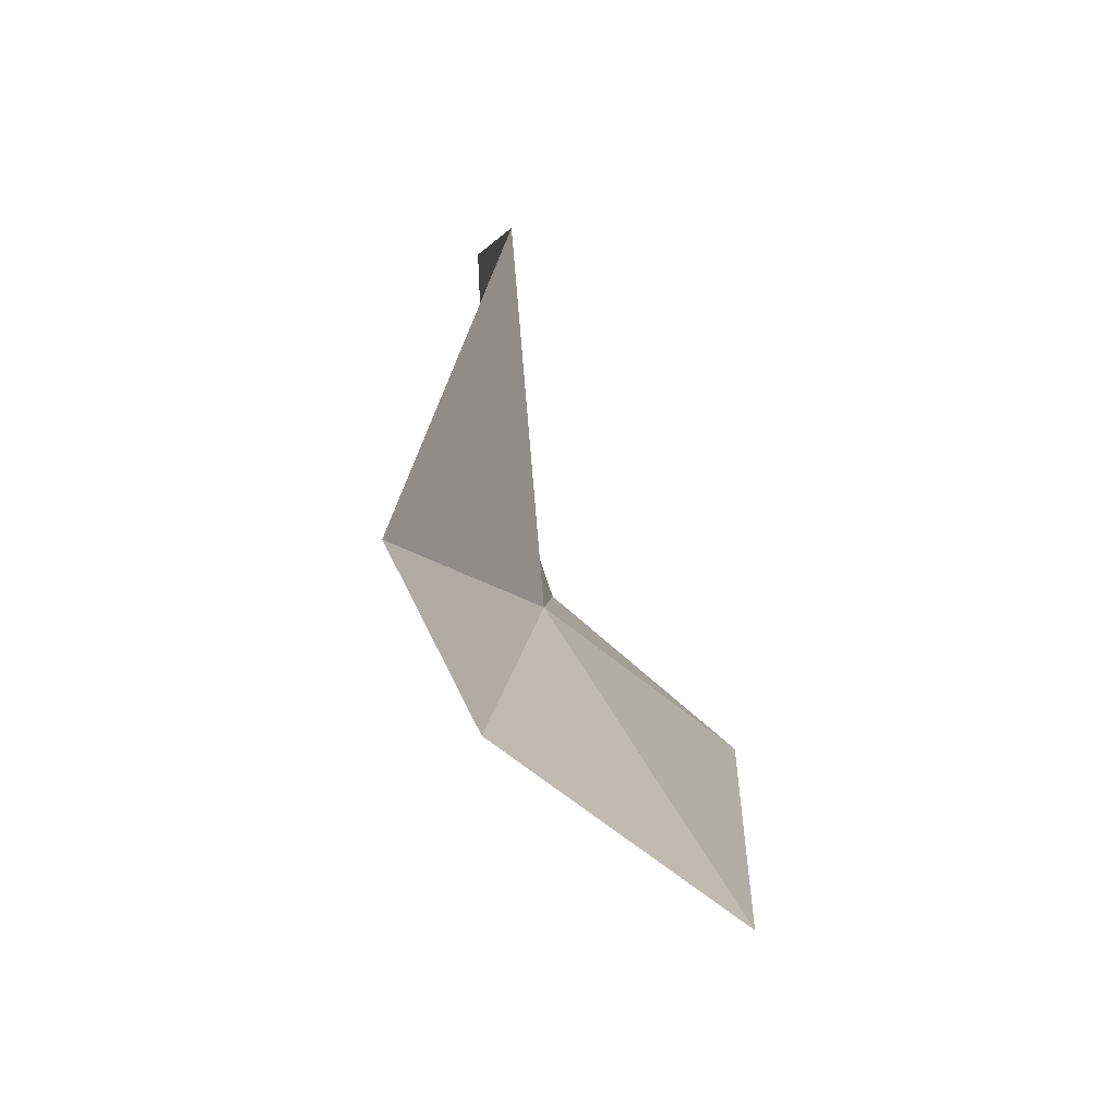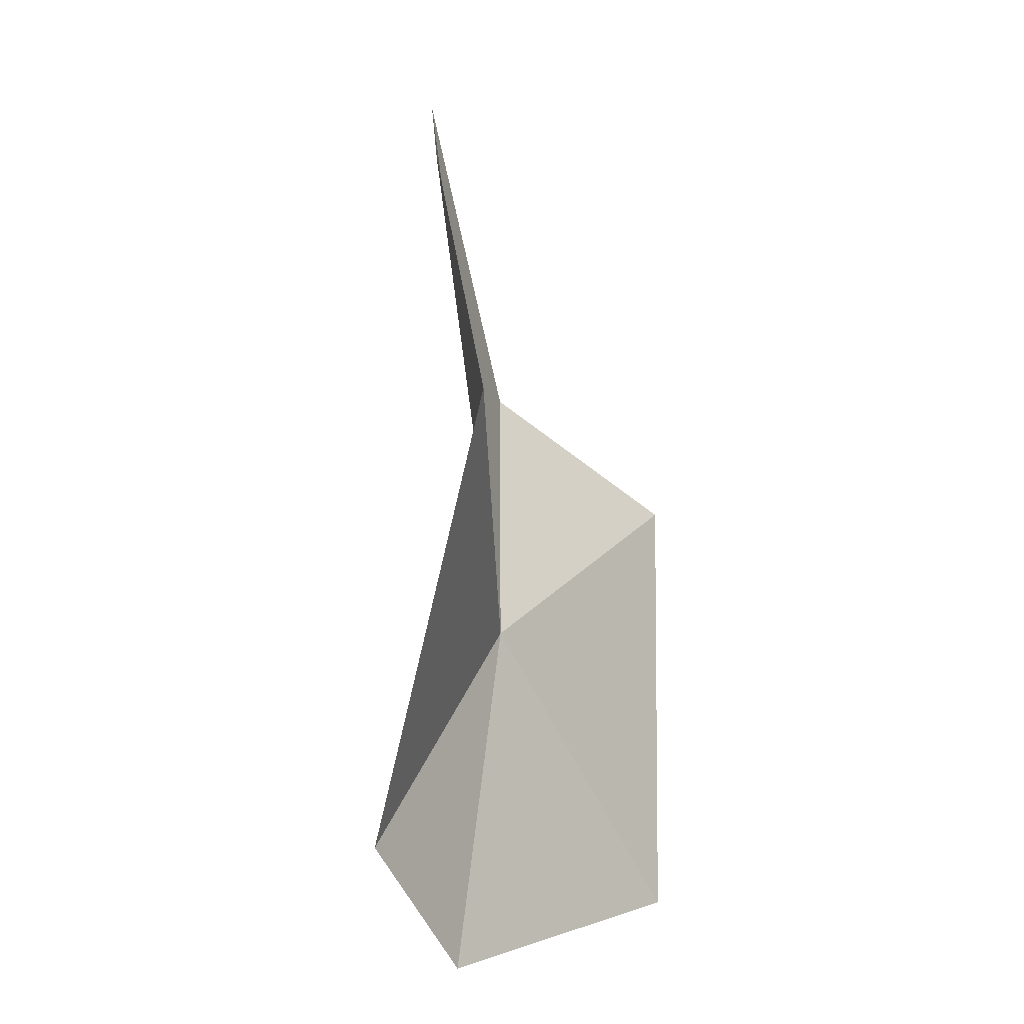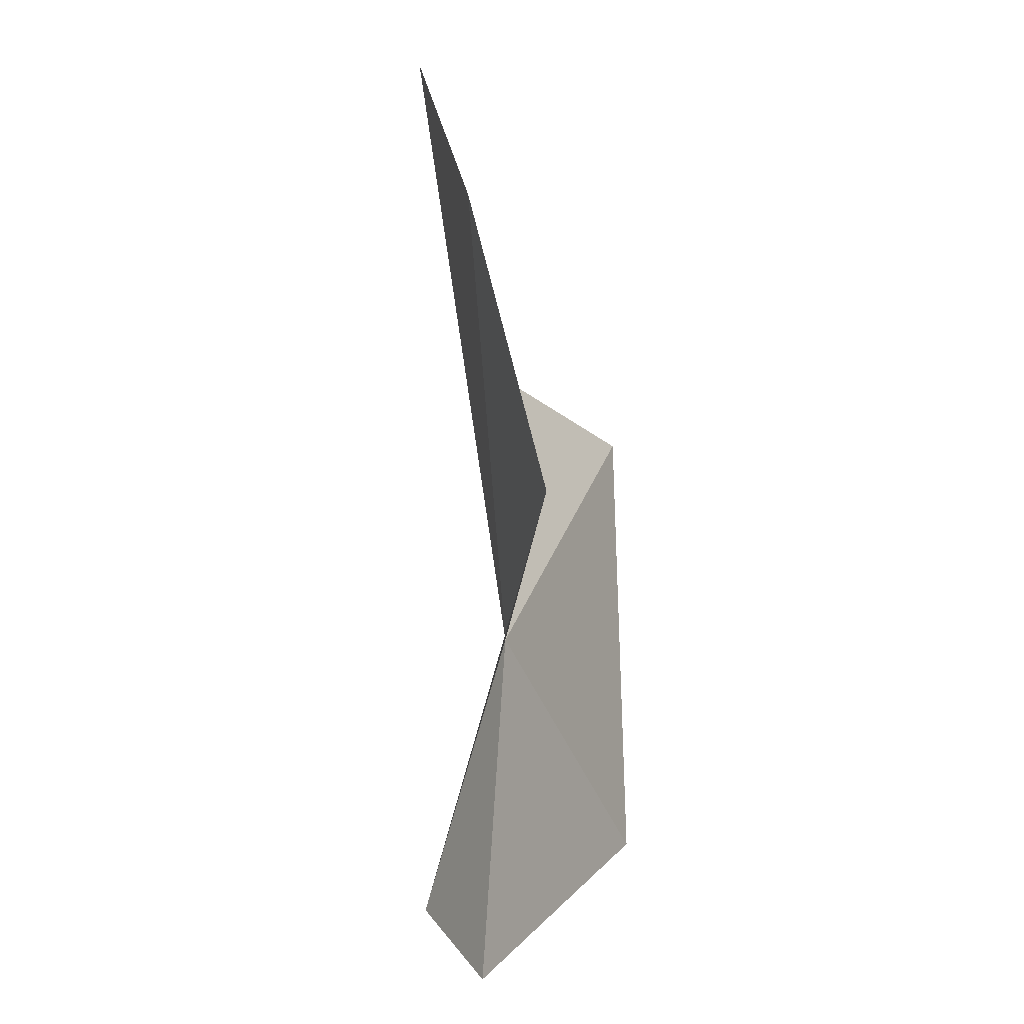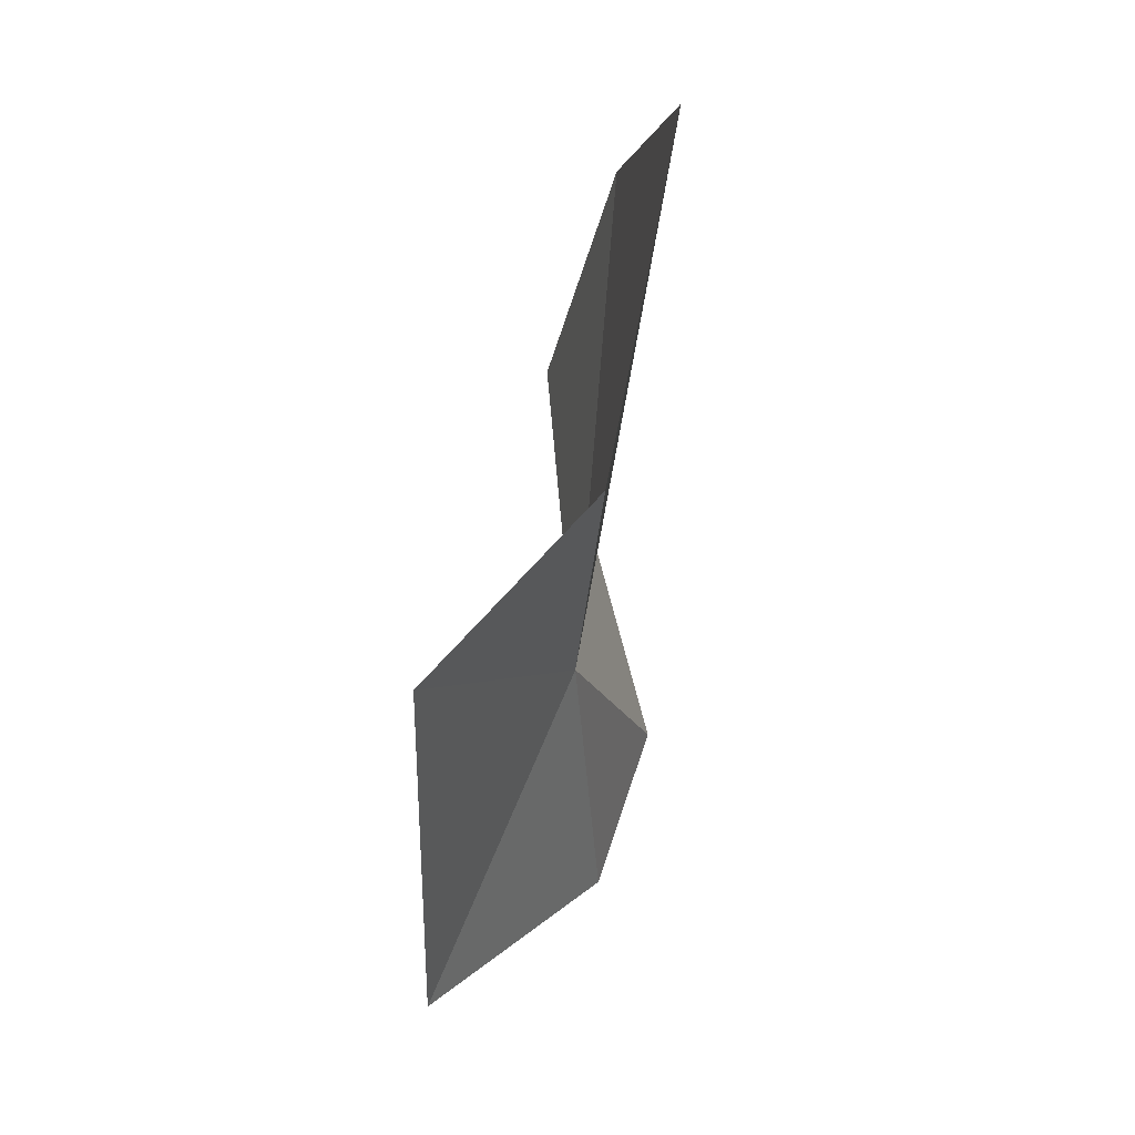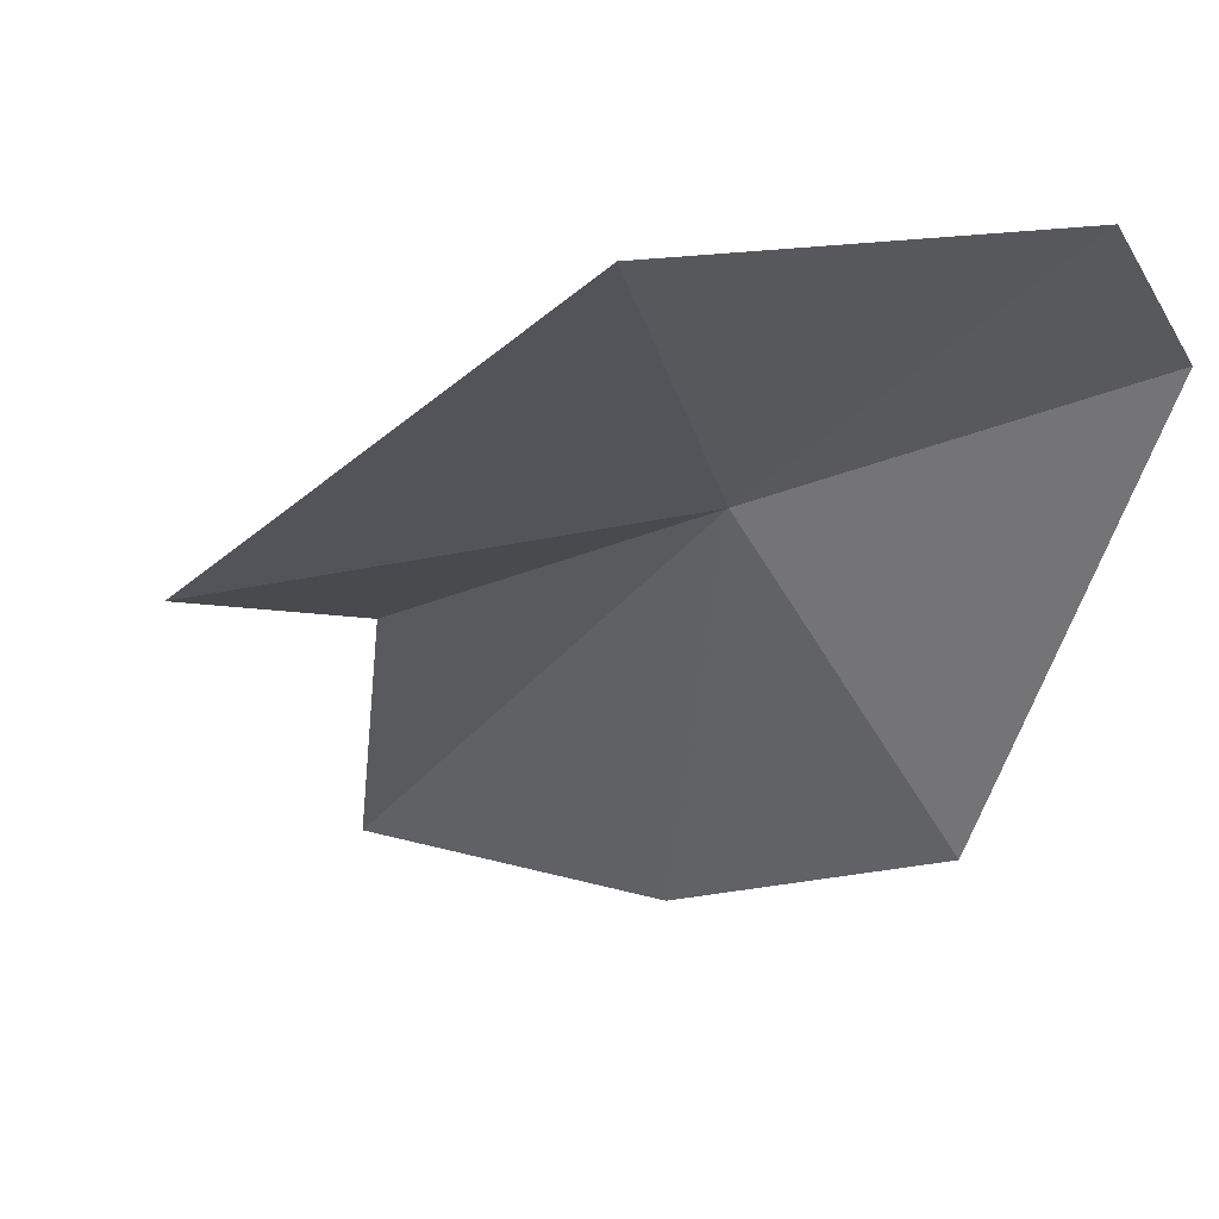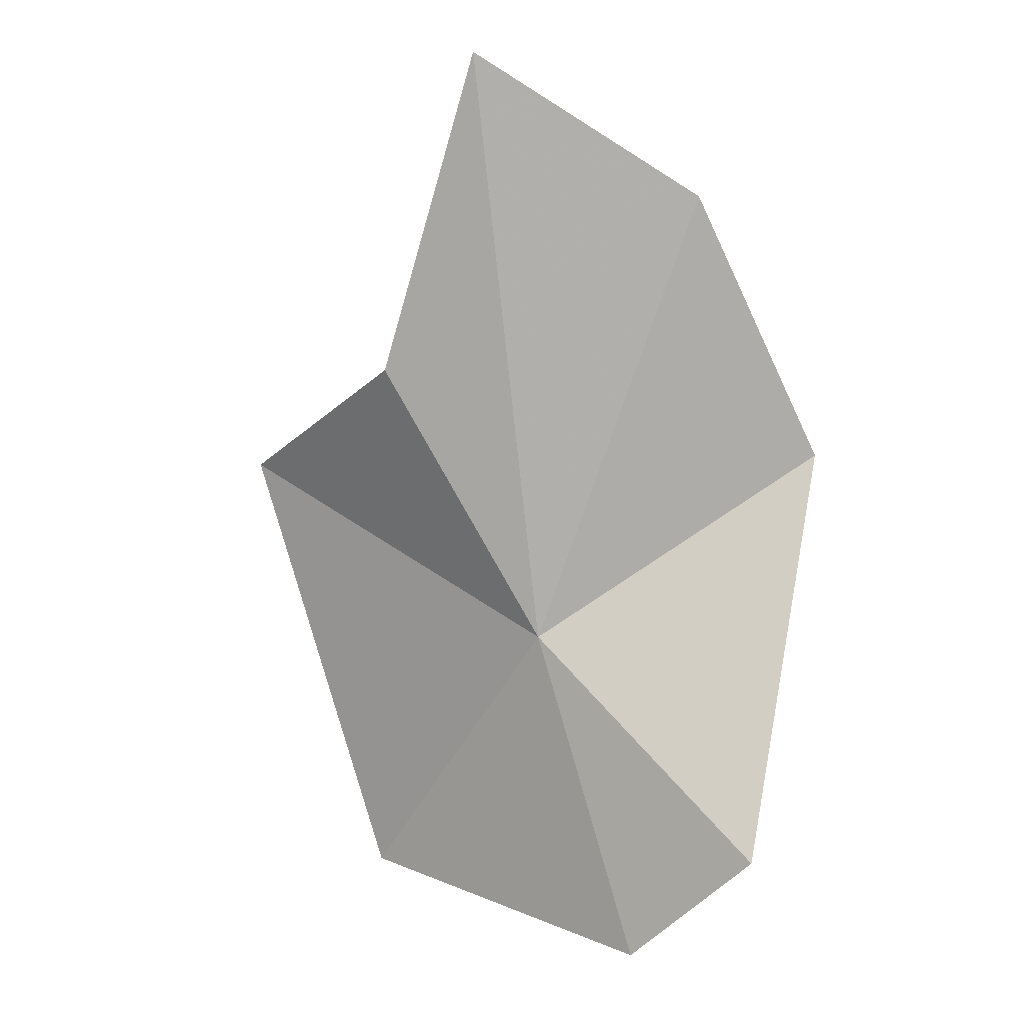
<metadata>
{"format":"obj","ext":"obj","renderer":"f3d","projection":"perspective","resolution":1024,"background":"white","views":[{"elev":-59.5,"azim":114.0,"up":"+Y"},{"elev":-9.8,"azim":110.9,"up":"+Y"},{"elev":7.2,"azim":100.7,"up":"+Y"},{"elev":29.1,"azim":-77.6,"up":"+Y"},{"elev":-38.7,"azim":-24.4,"up":"+Z"},{"elev":4.5,"azim":14.6,"up":"+Y"}]}
</metadata>
<code>
v -59.26 -89.23 510.4
v -68.95 -102 505.6
v -54.54 -104.7 510.6
v -74.89 -81.16 507.3
v -46.33 -80.36 506.1
v -51.44 -67.98 510.5
v -48.47 -99.47 511.9
v -61.24 -61.51 515
v -66.2 -76.18 513.1
f 1 2 3
f 1 4 2
f 1 5 6
f 1 3 7
f 1 6 8
f 1 8 9
f 1 9 4
f 1 7 5

</code>
